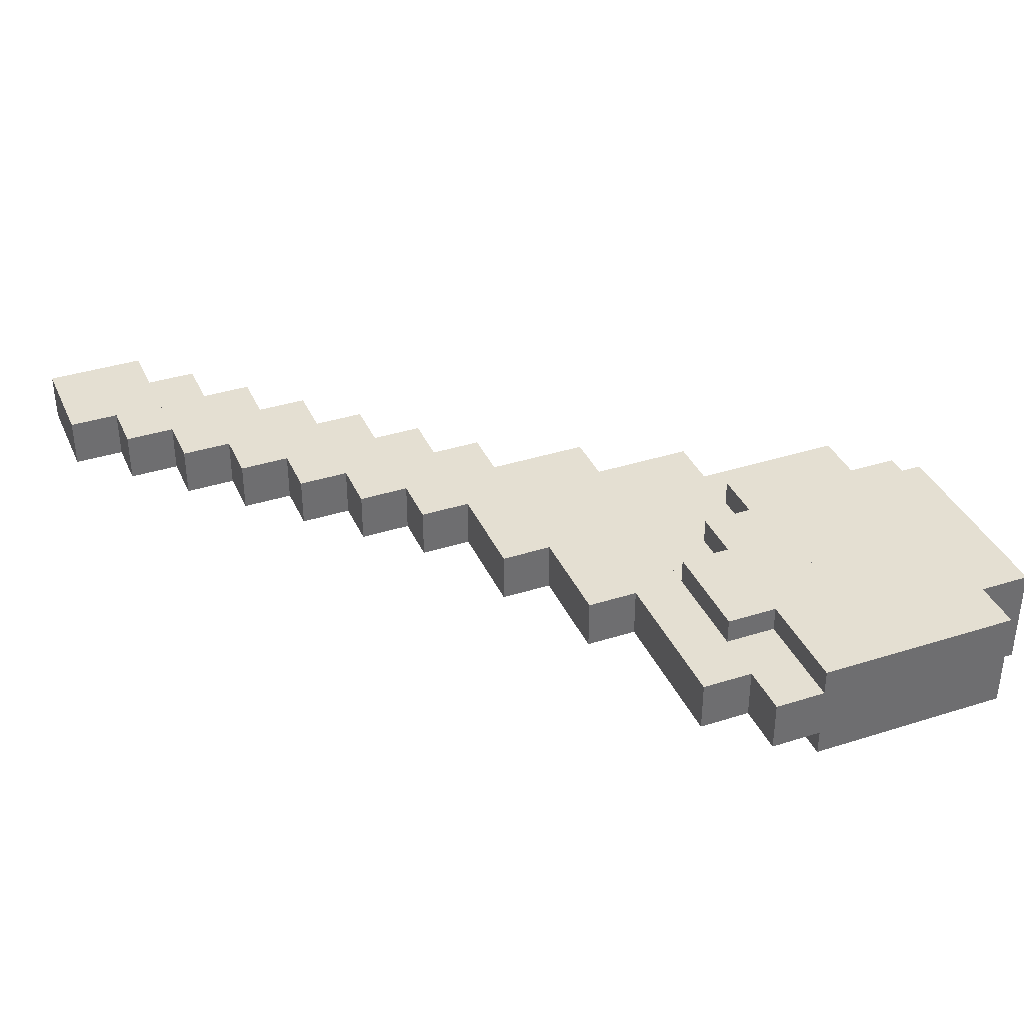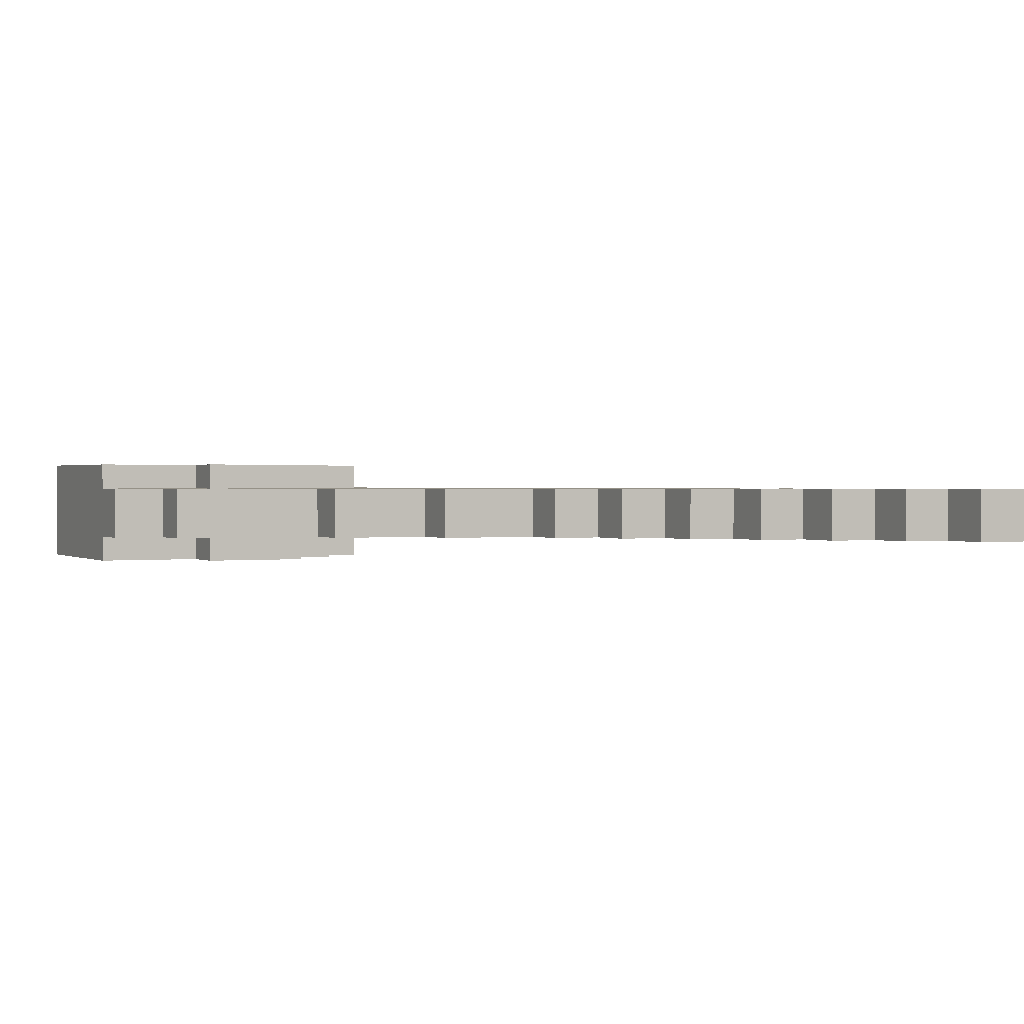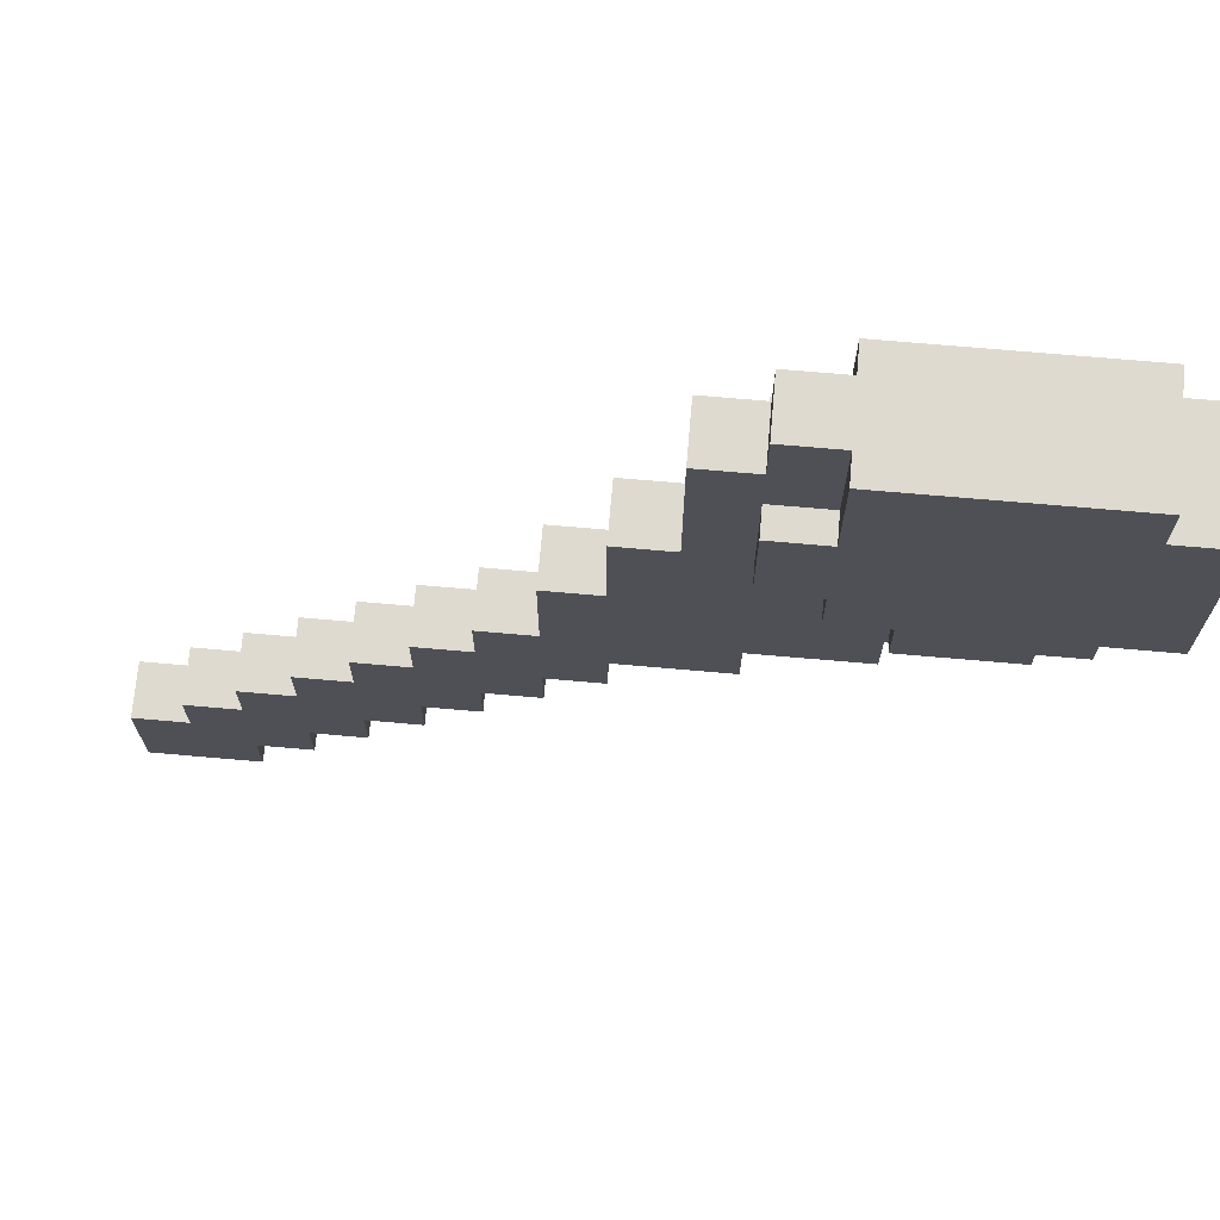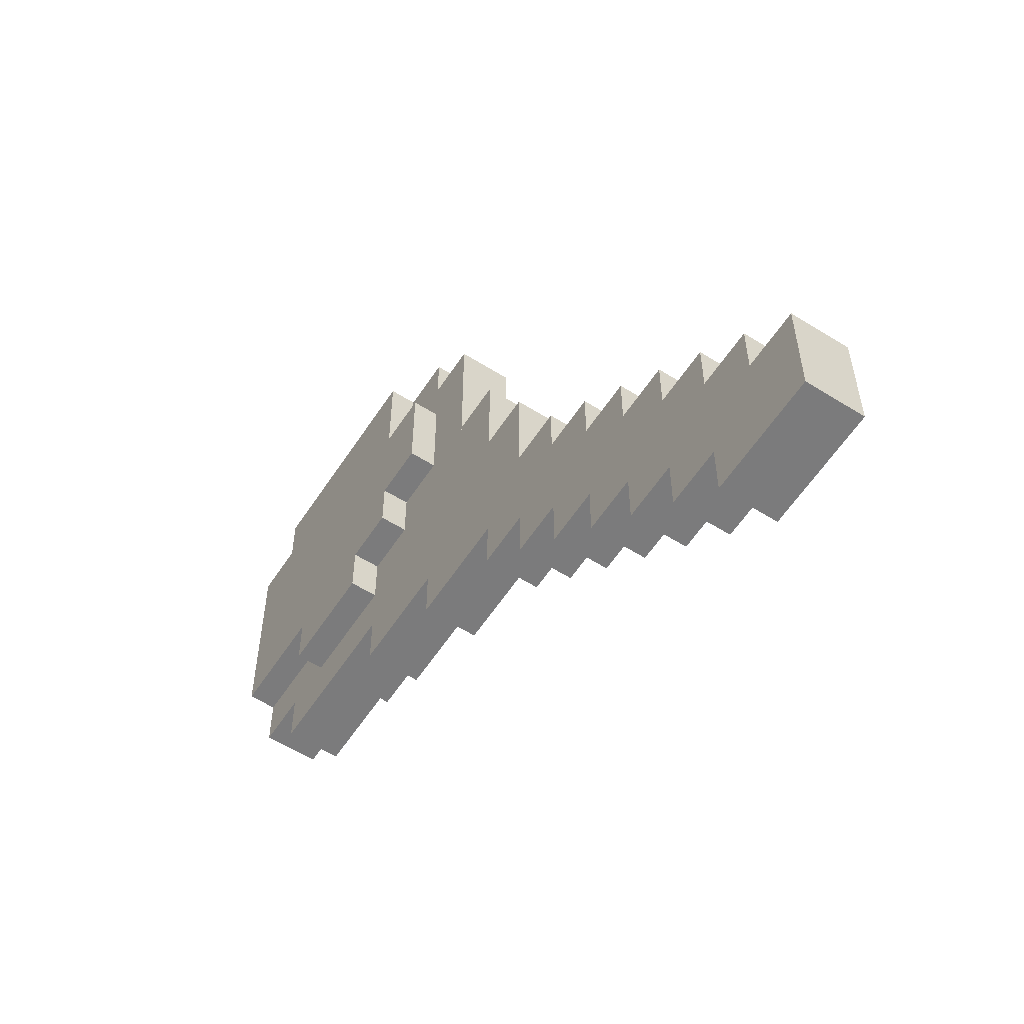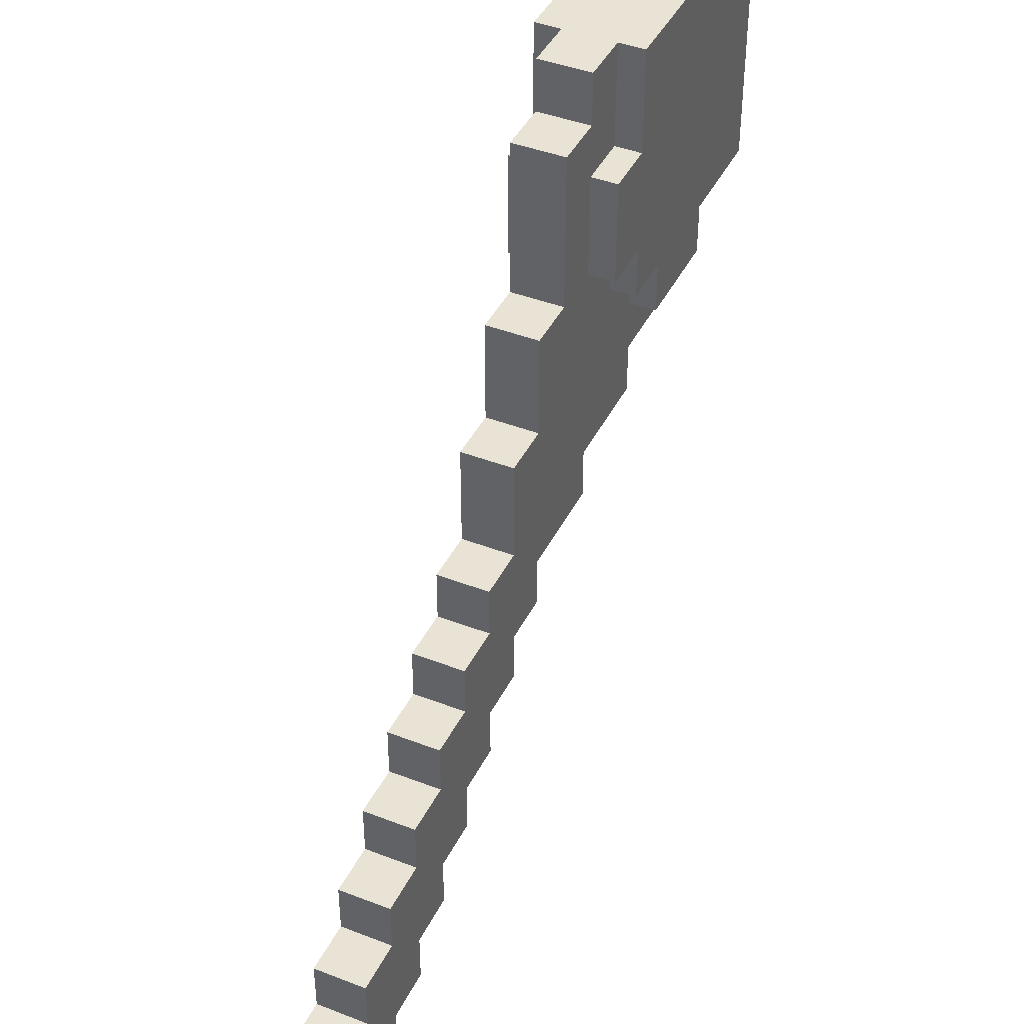
<metadata>
{"format":"obj","ext":"obj","renderer":"f3d","projection":"perspective","resolution":1024,"background":"white","views":[{"elev":37.0,"azim":157.7,"up":"+Z"},{"elev":0.9,"azim":-25.8,"up":"+Z"},{"elev":70.6,"azim":-175.0,"up":"+Y"},{"elev":-58.4,"azim":57.0,"up":"+Y"},{"elev":42.2,"azim":114.9,"up":"+Y"}]}
</metadata>
<code>
v -2 7 0.5
v -2 7 -0.5
v -3 7 0.5
v -3 7 -0.5
v -3 9 -0.5
v -3 9 0.5
v -2 9 -0.5
v -2 9 0.5
v -1 4 0.5
v -1 4 -0.5
v -2 4 0.5
v -2 4 -0.5
v -2 8 -0.5
v -2 8 0.5
v -1 8 -0.5
v -1 8 0.5
v -5 6 1
v -5 6 -1
v -6 6 1
v -6 6 -1
v -6 7 -1
v -6 7 1
v -5 7 -1
v -5 7 1
v -3 5 1
v -3 5 -1
v -5 5 1
v -5 5 -1
v -3 6 -1
v -3 6 1
v 0 2 0.5
v 0 2 -0.5
v -1 2 0.5
v -1 2 -0.5
v -1 5 -0.5
v -1 5 0.5
v 0 5 -0.5
v 0 5 0.5
v -3 4 0.5
v -3 4 -0.5
v -3 5 -0.5
v -3 5 0.5
v -2 5 -0.5
v -2 5 0.5
v -4 4 1
v -4 4 -1
v -5 4 1
v -5 4 -1
v -4 5 -1
v -4 5 1
v -3 1 0.5
v -3 1 -0.5
v -4 1 0.5
v -4 1 -0.5
v -4 4 -0.5
v -4 4 0.5
v -6 2 0.5
v -6 2 -0.5
v -7 2 0.5
v -7 2 -0.5
v -7 4 -0.5
v -7 4 0.5
v -6 4 -0.5
v -6 4 0.5
v -7 3 0.5
v -7 3 -0.5
v -8 3 0.5
v -8 3 -0.5
v -8 4 -0.5
v -8 4 0.5
v 1 1 0.5
v 1 1 -0.5
v 0 1 0.5
v 0 1 -0.5
v 0 3 -0.5
v 0 3 0.5
v 1 3 -0.5
v 1 3 0.5
v -4 2 0.5
v -4 2 -0.5
v -6 3 -0.5
v -6 3 0.5
v -4 3 -0.5
v -4 3 0.5
v -1 0 0.5
v -1 0 -0.5
v -2 0 0.5
v -2 0 -0.5
v -2 2 -0.5
v -2 2 0.5
v -2 1 0.5
v -2 1 -0.5
v -3 2 -0.5
v -3 2 0.5
v 2 0 0.5
v 2 0 -0.5
v 1 0 0.5
v 1 0 -0.5
v 2 1 -0.5
v 2 1 0.5
v 0 0 0.5
v 0 0 -0.5
v -1 1 -0.5
v -1 1 0.5
v 3 -1 0.5
v 3 -1 -0.5
v 2 -1 0.5
v 2 -1 -0.5
v 3 0 -0.5
v 3 0 0.5
v 1 -1 0.5
v 1 -1 -0.5
v 0 -1 0.5
v 0 -1 -0.5
v 4 -2 0.5
v 4 -2 -0.5
v 3 -2 0.5
v 3 -2 -0.5
v 4 -1 -0.5
v 4 -1 0.5
v 2 -2 0.5
v 2 -2 -0.5
v 1 -2 0.5
v 1 -2 -0.5
v 5 -3 0.5
v 5 -3 -0.5
v 4 -3 0.5
v 4 -3 -0.5
v 5 -2 -0.5
v 5 -2 0.5
v 3 -3 0.5
v 3 -3 -0.5
v 2 -3 0.5
v 2 -3 -0.5
v 6 -4 0.5
v 6 -4 -0.5
v 5 -4 0.5
v 5 -4 -0.5
v 6 -3 -0.5
v 6 -3 0.5
v 4 -4 0.5
v 4 -4 -0.5
v 3 -4 0.5
v 3 -4 -0.5
v 7 -5 0.5
v 7 -5 -0.5
v 6 -5 0.5
v 6 -5 -0.5
v 7 -4 -0.5
v 7 -4 0.5
v 5 -5 0.5
v 5 -5 -0.5
v 4 -5 0.5
v 4 -5 -0.5
v 8 -7 0.5
v 8 -7 -0.5
v 7 -7 0.5
v 7 -7 -0.5
v 8 -5 -0.5
v 8 -5 0.5
v 6 -6 0.5
v 6 -6 -0.5
v 5 -6 0.5
v 5 -6 -0.5
v 6 -7 0.5
v 6 -7 -0.5
v 7 -6 -0.5
v 7 -6 0.5
v -4 6 1
v -4 6 -1
v -4 9 -1
v -4 9 1
v -3 9 -1
v -3 9 1
v -4 8 1
v -4 8 -1
v -7 8 1
v -7 8 -1
v -7 9 -1
v -7 9 1
v -7 4 1
v -7 4 -1
v -8 4 1
v -8 4 -1
v -8 8 -1
v -8 8 1
v -2 5 1
v -2 5 -1
v -3 7 -1
v -3 7 1
v -2 7 -1
v -2 7 1
v -5 3 1
v -5 3 -1
v -6 3 1
v -6 3 -1
v -6 5 -1
v -6 5 1
v -6 4 1
v -6 4 -1
v -7 5 -1
v -7 5 1
v -4 3 1
v -4 3 -1
v -5 8 -1
v -5 8 1
v -7 7 1
v -7 7 -1
v -3 4 1
v -3 4 -1
f 3 2 1
f 2 3 4
f 3 5 4
f 5 3 6
f 5 2 4
f 2 5 7
f 8 3 1
f 3 8 6
f 8 2 7
f 2 8 1
f 5 8 7
f 8 5 6
f 11 10 9
f 10 11 12
f 11 13 12
f 13 11 14
f 13 10 12
f 10 13 15
f 16 11 9
f 11 16 14
f 16 10 15
f 10 16 9
f 13 16 15
f 16 13 14
f 19 18 17
f 18 19 20
f 19 21 20
f 21 19 22
f 21 18 20
f 18 21 23
f 24 19 17
f 19 24 22
f 24 18 23
f 18 24 17
f 21 24 23
f 24 21 22
f 27 26 25
f 26 27 28
f 27 18 28
f 18 27 17
f 18 26 28
f 26 18 29
f 30 27 25
f 27 30 17
f 30 26 29
f 26 30 25
f 18 30 29
f 30 18 17
f 33 32 31
f 32 33 34
f 33 35 34
f 35 33 36
f 35 32 34
f 32 35 37
f 38 33 31
f 33 38 36
f 38 32 37
f 32 38 31
f 35 38 37
f 38 35 36
f 39 12 11
f 12 39 40
f 39 41 40
f 41 39 42
f 41 12 40
f 12 41 43
f 44 39 11
f 39 44 42
f 44 12 43
f 12 44 11
f 41 44 43
f 44 41 42
f 47 46 45
f 46 47 48
f 47 28 48
f 28 47 27
f 28 46 48
f 46 28 49
f 50 47 45
f 47 50 27
f 50 46 49
f 46 50 45
f 28 50 49
f 50 28 27
f 53 52 51
f 52 53 54
f 53 55 54
f 55 53 56
f 55 52 54
f 52 55 40
f 39 53 51
f 53 39 56
f 39 52 40
f 52 39 51
f 55 39 40
f 39 55 56
f 59 58 57
f 58 59 60
f 59 61 60
f 61 59 62
f 61 58 60
f 58 61 63
f 64 59 57
f 59 64 62
f 64 58 63
f 58 64 57
f 61 64 63
f 64 61 62
f 67 66 65
f 66 67 68
f 67 69 68
f 69 67 70
f 69 66 68
f 66 69 61
f 62 67 65
f 67 62 70
f 62 66 61
f 66 62 65
f 69 62 61
f 62 69 70
f 73 72 71
f 72 73 74
f 73 75 74
f 75 73 76
f 75 72 74
f 72 75 77
f 78 73 71
f 73 78 76
f 78 72 77
f 72 78 71
f 75 78 77
f 78 75 76
f 57 80 79
f 80 57 58
f 57 81 58
f 81 57 82
f 81 80 58
f 80 81 83
f 84 57 79
f 57 84 82
f 84 80 83
f 80 84 79
f 81 84 83
f 84 81 82
f 87 86 85
f 86 87 88
f 87 89 88
f 89 87 90
f 89 86 88
f 86 89 34
f 33 87 85
f 87 33 90
f 33 86 34
f 86 33 85
f 89 33 34
f 33 89 90
f 51 92 91
f 92 51 52
f 51 93 52
f 93 51 94
f 93 92 52
f 92 93 89
f 90 51 91
f 51 90 94
f 90 92 89
f 92 90 91
f 93 90 89
f 90 93 94
f 97 96 95
f 96 97 98
f 97 72 98
f 72 97 71
f 72 96 98
f 96 72 99
f 100 97 95
f 97 100 71
f 100 96 99
f 96 100 95
f 72 100 99
f 100 72 71
f 85 102 101
f 102 85 86
f 85 103 86
f 103 85 104
f 103 102 86
f 102 103 74
f 73 85 101
f 85 73 104
f 73 102 74
f 102 73 101
f 103 73 74
f 73 103 104
f 107 106 105
f 106 107 108
f 107 96 108
f 96 107 95
f 96 106 108
f 106 96 109
f 110 107 105
f 107 110 95
f 110 106 109
f 106 110 105
f 96 110 109
f 110 96 95
f 113 112 111
f 112 113 114
f 113 102 114
f 102 113 101
f 102 112 114
f 112 102 98
f 97 113 111
f 113 97 101
f 97 112 98
f 112 97 111
f 102 97 98
f 97 102 101
f 117 116 115
f 116 117 118
f 117 106 118
f 106 117 105
f 106 116 118
f 116 106 119
f 120 117 115
f 117 120 105
f 120 116 119
f 116 120 115
f 106 120 119
f 120 106 105
f 123 122 121
f 122 123 124
f 123 112 124
f 112 123 111
f 112 122 124
f 122 112 108
f 107 123 121
f 123 107 111
f 107 122 108
f 122 107 121
f 112 107 108
f 107 112 111
f 127 126 125
f 126 127 128
f 127 116 128
f 116 127 115
f 116 126 128
f 126 116 129
f 130 127 125
f 127 130 115
f 130 126 129
f 126 130 125
f 116 130 129
f 130 116 115
f 133 132 131
f 132 133 134
f 133 122 134
f 122 133 121
f 122 132 134
f 132 122 118
f 117 133 131
f 133 117 121
f 117 132 118
f 132 117 131
f 122 117 118
f 117 122 121
f 137 136 135
f 136 137 138
f 137 126 138
f 126 137 125
f 126 136 138
f 136 126 139
f 140 137 135
f 137 140 125
f 140 136 139
f 136 140 135
f 126 140 139
f 140 126 125
f 143 142 141
f 142 143 144
f 143 132 144
f 132 143 131
f 132 142 144
f 142 132 128
f 127 143 141
f 143 127 131
f 127 142 128
f 142 127 141
f 132 127 128
f 127 132 131
f 147 146 145
f 146 147 148
f 147 136 148
f 136 147 135
f 136 146 148
f 146 136 149
f 150 147 145
f 147 150 135
f 150 146 149
f 146 150 145
f 136 150 149
f 150 136 135
f 153 152 151
f 152 153 154
f 153 142 154
f 142 153 141
f 142 152 154
f 152 142 138
f 137 153 151
f 153 137 141
f 137 152 138
f 152 137 151
f 142 137 138
f 137 142 141
f 157 156 155
f 156 157 158
f 157 146 158
f 146 157 145
f 146 156 158
f 156 146 159
f 160 157 155
f 157 160 145
f 160 156 159
f 156 160 155
f 146 160 159
f 160 146 145
f 163 162 161
f 162 163 164
f 163 152 164
f 152 163 151
f 152 162 164
f 162 152 148
f 147 163 161
f 163 147 151
f 147 162 148
f 162 147 161
f 152 147 148
f 147 152 151
f 165 158 157
f 158 165 166
f 165 162 166
f 162 165 161
f 162 158 166
f 158 162 167
f 168 165 157
f 165 168 161
f 168 158 167
f 158 168 157
f 162 168 167
f 168 162 161
f 67 66 65
f 66 67 68
f 67 69 68
f 69 67 70
f 69 66 68
f 66 69 61
f 62 67 65
f 67 62 70
f 62 66 61
f 66 62 65
f 69 62 61
f 62 69 70
f 51 92 91
f 92 51 52
f 51 93 52
f 93 51 94
f 93 92 52
f 92 93 89
f 90 51 91
f 51 90 94
f 90 92 89
f 92 90 91
f 93 90 89
f 90 93 94
f 169 29 30
f 29 169 170
f 169 171 170
f 171 169 172
f 171 29 170
f 29 171 173
f 174 169 30
f 169 174 172
f 174 29 173
f 29 174 30
f 171 174 173
f 174 171 172
f 177 176 175
f 176 177 178
f 177 179 178
f 179 177 180
f 179 176 178
f 176 179 171
f 172 177 175
f 177 172 180
f 172 176 171
f 176 172 175
f 179 172 171
f 172 179 180
f 183 182 181
f 182 183 184
f 183 185 184
f 185 183 186
f 185 182 184
f 182 185 178
f 177 183 181
f 183 177 186
f 177 182 178
f 182 177 181
f 185 177 178
f 177 185 186
f 25 188 187
f 188 25 26
f 25 189 26
f 189 25 190
f 189 188 26
f 188 189 191
f 192 25 187
f 25 192 190
f 192 188 191
f 188 192 187
f 189 192 191
f 192 189 190
f 195 194 193
f 194 195 196
f 195 197 196
f 197 195 198
f 197 194 196
f 194 197 28
f 27 195 193
f 195 27 198
f 27 194 28
f 194 27 193
f 197 27 28
f 27 197 198
f 181 200 199
f 200 181 182
f 181 201 182
f 201 181 202
f 201 200 182
f 200 201 197
f 198 181 199
f 181 198 202
f 198 200 197
f 200 198 199
f 201 198 197
f 198 201 202
f 193 204 203
f 204 193 194
f 193 48 194
f 48 193 47
f 48 204 194
f 204 48 46
f 45 193 203
f 193 45 47
f 45 204 46
f 204 45 203
f 48 45 46
f 45 48 47
f 177 176 175
f 176 177 178
f 177 179 178
f 179 177 180
f 179 176 178
f 176 179 171
f 172 177 175
f 177 172 180
f 172 176 171
f 176 172 175
f 179 172 171
f 172 179 180
f 181 200 199
f 200 181 182
f 181 201 182
f 201 181 202
f 201 200 182
f 200 201 197
f 198 181 199
f 181 198 202
f 198 200 197
f 200 198 199
f 201 198 197
f 198 201 202
f 17 170 169
f 170 17 18
f 17 205 18
f 205 17 206
f 205 170 18
f 170 205 176
f 175 17 169
f 17 175 206
f 175 170 176
f 170 175 169
f 205 175 176
f 175 205 206
f 207 23 24
f 23 207 208
f 207 178 208
f 178 207 177
f 178 23 208
f 23 178 205
f 206 207 24
f 207 206 177
f 206 23 205
f 23 206 24
f 178 206 205
f 206 178 177
f 202 197 198
f 197 202 201
f 202 208 201
f 208 202 207
f 208 197 201
f 197 208 21
f 22 202 198
f 202 22 207
f 22 197 21
f 197 22 198
f 208 22 21
f 22 208 207
f 198 28 27
f 28 198 197
f 198 20 197
f 20 198 19
f 20 28 197
f 28 20 18
f 17 198 27
f 198 17 19
f 17 28 18
f 28 17 27
f 20 17 18
f 17 20 19
f 207 23 24
f 23 207 208
f 207 178 208
f 178 207 177
f 178 23 208
f 23 178 205
f 206 207 24
f 207 206 177
f 206 23 205
f 23 206 24
f 178 206 205
f 206 178 177
f 45 210 209
f 210 45 46
f 45 49 46
f 49 45 50
f 49 210 46
f 210 49 26
f 25 45 209
f 45 25 50
f 25 210 26
f 210 25 209
f 49 25 26
f 25 49 50
f 94 34 33
f 34 94 93
f 94 40 93
f 40 94 39
f 40 34 93
f 34 40 10
f 9 94 33
f 94 9 39
f 9 34 10
f 34 9 33
f 40 9 10
f 9 40 39
f 104 74 73
f 74 104 103
f 104 34 103
f 34 104 33
f 34 74 103
f 74 34 32
f 31 104 73
f 104 31 33
f 31 74 32
f 74 31 73
f 34 31 32
f 31 34 33
f 101 98 97
f 98 101 102
f 101 74 102
f 74 101 73
f 74 98 102
f 98 74 72
f 71 101 97
f 101 71 73
f 71 98 72
f 98 71 97
f 74 71 72
f 71 74 73
f 111 108 107
f 108 111 112
f 111 98 112
f 98 111 97
f 98 108 112
f 108 98 96
f 95 111 107
f 111 95 97
f 95 108 96
f 108 95 107
f 98 95 96
f 95 98 97
f 121 118 117
f 118 121 122
f 121 108 122
f 108 121 107
f 108 118 122
f 118 108 106
f 105 121 117
f 121 105 107
f 105 118 106
f 118 105 117
f 108 105 106
f 105 108 107
f 131 128 127
f 128 131 132
f 131 118 132
f 118 131 117
f 118 128 132
f 128 118 116
f 115 131 127
f 131 115 117
f 115 128 116
f 128 115 127
f 118 115 116
f 115 118 117
f 141 138 137
f 138 141 142
f 141 128 142
f 128 141 127
f 128 138 142
f 138 128 126
f 125 141 137
f 141 125 127
f 125 138 126
f 138 125 137
f 128 125 126
f 125 128 127
f 151 148 147
f 148 151 152
f 151 138 152
f 138 151 137
f 138 148 152
f 148 138 136
f 135 151 147
f 151 135 137
f 135 148 136
f 148 135 147
f 138 135 136
f 135 138 137
f 161 167 168
f 167 161 162
f 161 148 162
f 148 161 147
f 148 167 162
f 167 148 146
f 145 161 168
f 161 145 147
f 145 167 146
f 167 145 168
f 148 145 146
f 145 148 147

</code>
